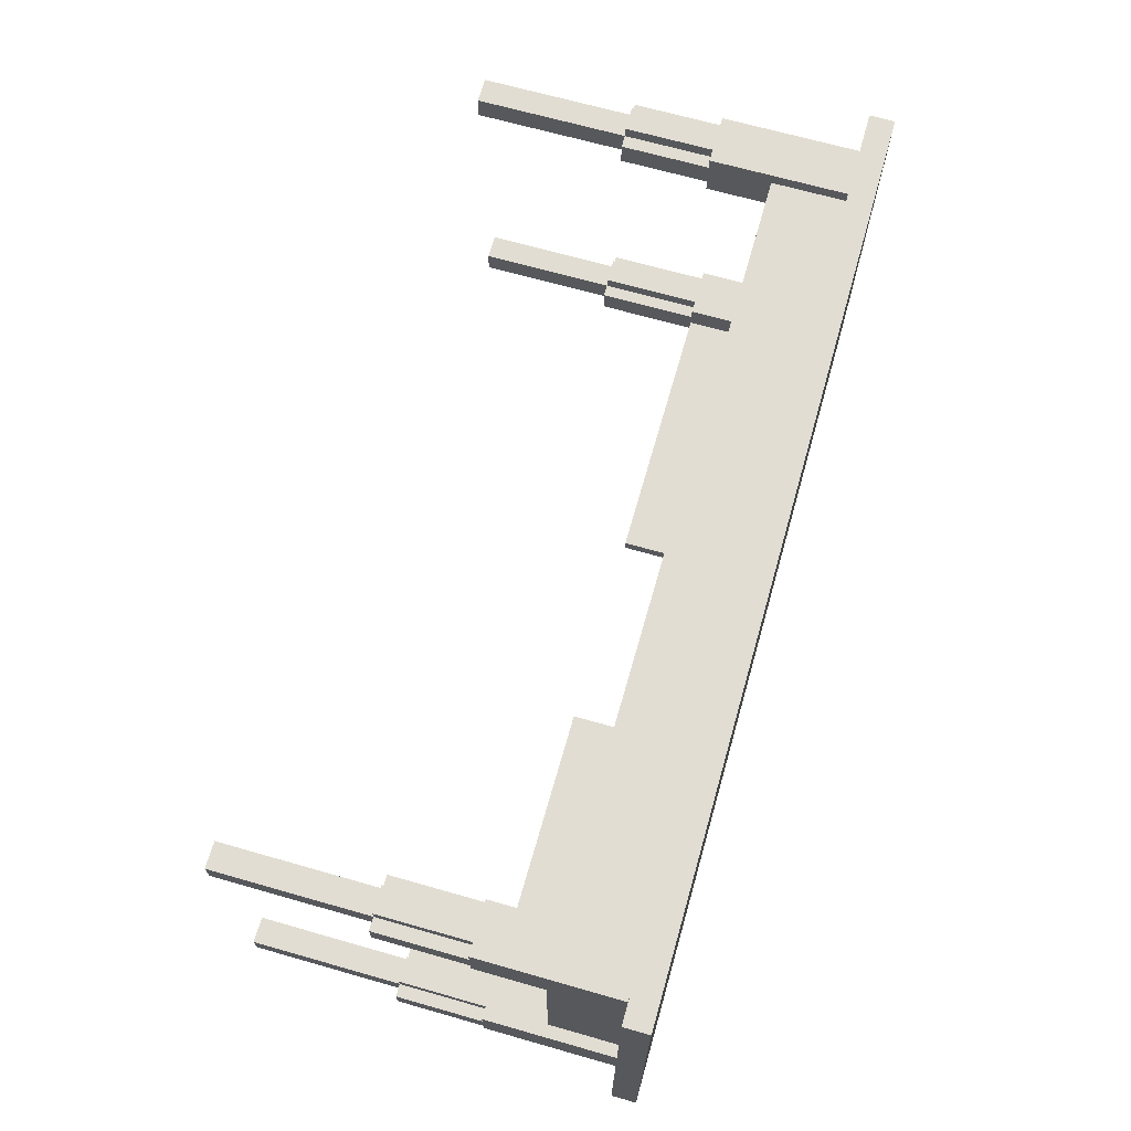
<metadata>
{"format":"obj","ext":"obj","renderer":"f3d","projection":"perspective","resolution":1024,"background":"white","views":[{"elev":68.1,"azim":105.9,"up":"+Z"}]}
</metadata>
<code>
o CupboardBigDoor
v -3.6 3 1.6
v -3.6 3 -1.6
v -3.6 3.2 1.6
v -3.6 3.2 -1.6
v -3.4 1.1 -1.1
v -3.4 1.1 -1.3
v -3.4 1.2 1.3
v -3.4 1.2 1.1
v -3.4 1.9 1.4
v -3.4 1.9 1.3
v -3.4 1.9 1.1
v -3.4 1.9 1
v -3.4 1.9 -1
v -3.4 1.9 -1.1
v -3.4 1.9 -1.3
v -3.4 1.9 -1.4
v -3.4 3 1.4
v -3.4 3 1
v -3.4 3 -1
v -3.4 3 -1.4
v -3.3 0 1.3
v -3.3 0 1.1
v -3.3 0 -1.1
v -3.3 0 -1.3
v -3.3 1.1 -1
v -3.3 1.1 -1.1
v -3.3 1.1 -1.3
v -3.3 1.1 -1.4
v -3.3 1.2 1.4
v -3.3 1.2 1.3
v -3.3 1.2 1.1
v -3.3 1.2 1
v -3.3 1.9 1.4
v -3.3 1.9 1.3
v -3.3 1.9 1.1
v -3.3 1.9 1
v -3.3 1.9 -1
v -3.3 1.9 -1.1
v -3.3 1.9 -1.3
v -3.3 1.9 -1.4
v -3.3 2.4 1
v -3.3 2.4 -1
v -3.3 3 1
v -3.3 3 -1
v -2.8 2.1 -1.3
v -2.8 2.1 -1.4
v -2.8 2.8 -1.3
v -2.8 2.8 -1.4
v -2 2.3 -1.4
v -2 2.3 -1.5
v -2 2.6 -1.4
v -2 2.6 -1.5
v 0.8 1.9 -1.2
v 0.8 1.9 -1.3
v 0.8 2.4 -1.2
v 0.8 2.4 -1.3
v 1 2.1 -1.3
v 1 2.1 -1.4
v 1 2.8 -1.3
v 1 2.8 -1.4
v 1.8 2.3 -1.4
v 1.8 2.3 -1.5
v 1.8 2.6 -1.4
v 1.8 2.6 -1.5
v 3 1.2 1.3
v 3 1.2 1.1
v 3 1.2 -1.1
v 3 1.2 -1.3
v 3 1.9 1.4
v 3 1.9 1.3
v 3 1.9 1.1
v 3 1.9 1
v 3 1.9 -1
v 3 1.9 -1.1
v 3 1.9 -1.2
v 3 1.9 -1.3
v 3 1.9 -1.4
v 3 2.4 1.3
v 3 2.4 1.2
v 3 3 1.4
v 3 3 1.3
v 3 3 1.2
v 3 3 1
v 3 3 -1
v 3 3 -1.2
v 3 3 -1.3
v 3 3 -1.4
v 3.1 0 1.3
v 3.1 0 1.1
v 3.1 0 -1.1
v 3.1 0 -1.3
v 3.1 1.2 1.4
v 3.1 1.2 1.3
v 3.1 1.2 1.1
v 3.1 1.2 1
v 3.1 1.2 -1
v 3.1 1.2 -1.1
v 3.1 1.2 -1.3
v 3.1 1.2 -1.4
v 3.1 1.9 1.4
v 3.1 1.9 1.3
v 3.1 1.9 1.1
v 3.1 1.9 1
v 3.1 1.9 -1
v 3.1 1.9 -1.1
v 3.1 1.9 -1.3
v 3.1 1.9 -1.4
v 3.2 2.4 1
v 3.2 2.4 -1
v 3.2 3 1
v 3.2 3 -1
v -3.2 2.4 1
v -3.2 2.4 -1
v -3.2 3 1
v -3.2 3 -1
v -3.1 0 1.3
v -3.1 0 1.1
v -3.1 0 -1.1
v -3.1 0 -1.3
v -3.1 1.1 -1
v -3.1 1.1 -1.1
v -3.1 1.1 -1.3
v -3.1 1.1 -1.4
v -3.1 1.2 1.4
v -3.1 1.2 1.3
v -3.1 1.2 1.1
v -3.1 1.2 1
v -3.1 1.9 1.4
v -3.1 1.9 1.3
v -3.1 1.9 1.1
v -3.1 1.9 1
v -3.1 1.9 -1
v -3.1 1.9 -1.1
v -3.1 1.9 -1.3
v -3.1 1.9 -1.4
v -3 1.1 -1.1
v -3 1.1 -1.3
v -3 1.2 1.3
v -3 1.2 1.1
v -3 1.9 1.4
v -3 1.9 1.3
v -3 1.9 1.1
v -3 1.9 1
v -3 1.9 -1
v -3 1.9 -1.1
v -3 1.9 -1.2
v -3 1.9 -1.3
v -3 1.9 -1.4
v -3 2.4 1.3
v -3 2.4 1.2
v -3 3 1.4
v -3 3 1.3
v -3 3 1.2
v -3 3 1
v -3 3 -1
v -3 3 -1.2
v -3 3 -1.3
v -3 3 -1.4
v -1.8 2.3 -1.4
v -1.8 2.3 -1.5
v -1.8 2.6 -1.4
v -1.8 2.6 -1.5
v -1 2.1 -1.3
v -1 2.1 -1.4
v -1 2.8 -1.3
v -1 2.8 -1.4
v -0.8 1.9 -1.2
v -0.8 1.9 -1.3
v -0.8 2.4 -1.2
v -0.8 2.4 -1.3
v 2 2.3 -1.4
v 2 2.3 -1.5
v 2 2.6 -1.4
v 2 2.6 -1.5
v 2.8 2.1 -1.3
v 2.8 2.1 -1.4
v 2.8 2.8 -1.3
v 2.8 2.8 -1.4
v 3.3 0 1.3
v 3.3 0 1.1
v 3.3 0 -1.1
v 3.3 0 -1.3
v 3.3 1.2 1.4
v 3.3 1.2 1.3
v 3.3 1.2 1.1
v 3.3 1.2 1
v 3.3 1.2 -1
v 3.3 1.2 -1.1
v 3.3 1.2 -1.3
v 3.3 1.2 -1.4
v 3.3 1.9 1.4
v 3.3 1.9 1.3
v 3.3 1.9 1.1
v 3.3 1.9 1
v 3.3 1.9 -1
v 3.3 1.9 -1.1
v 3.3 1.9 -1.3
v 3.3 1.9 -1.4
v 3.3 2.4 1
v 3.3 2.4 -1
v 3.3 3 1
v 3.3 3 -1
v 3.4 1.2 1.3
v 3.4 1.2 1.1
v 3.4 1.2 -1.1
v 3.4 1.2 -1.3
v 3.4 1.9 1.4
v 3.4 1.9 1.3
v 3.4 1.9 1.1
v 3.4 1.9 1
v 3.4 1.9 -1
v 3.4 1.9 -1.1
v 3.4 1.9 -1.3
v 3.4 1.9 -1.4
v 3.4 3 1.4
v 3.4 3 1
v 3.4 3 -1
v 3.4 3 -1.4
v 3.6 3 1.6
v 3.6 3 -1.6
v 3.6 3.2 1.6
v 3.6 3.2 -1.6
v -3.6 3 1.6
v -3.6 3.2 1.6
v 3.6 3 1.6
v 3.6 3.2 1.6
v -3.4 1.9 1.4
v -3.4 3 1.4
v -3.3 1.2 1.4
v -3.3 1.9 1.4
v -3.1 1.2 1.4
v -3.1 1.9 1.4
v -3 1.9 1.4
v -3 3 1.4
v 3 1.9 1.4
v 3 3 1.4
v 3.1 1.2 1.4
v 3.1 1.9 1.4
v 3.3 1.2 1.4
v 3.3 1.9 1.4
v 3.4 1.9 1.4
v 3.4 3 1.4
v -3.4 1.2 1.3
v -3.4 1.9 1.3
v -3.3 0 1.3
v -3.3 1.2 1.3
v -3.3 1.9 1.3
v -3.1 0 1.3
v -3.1 1.2 1.3
v -3.1 1.9 1.3
v -3 1.2 1.3
v -3 1.9 1.3
v -3 2.4 1.3
v -3 3 1.3
v 3 1.2 1.3
v 3 1.9 1.3
v 3 2.4 1.3
v 3 3 1.3
v 3.1 0 1.3
v 3.1 1.2 1.3
v 3.1 1.9 1.3
v 3.3 0 1.3
v 3.3 1.2 1.3
v 3.3 1.9 1.3
v 3.4 1.2 1.3
v 3.4 1.9 1.3
v -3.4 1.9 -1
v -3.4 3 -1
v -3.3 1.1 -1
v -3.3 1.9 -1
v -3.3 2.4 -1
v -3.3 3 -1
v -3.2 2.4 -1
v -3.2 3 -1
v -3.1 1.1 -1
v -3.1 1.9 -1
v -3 1.9 -1
v -3 3 -1
v 3 1.9 -1
v 3 3 -1
v 3.1 1.2 -1
v 3.1 1.9 -1
v 3.2 2.4 -1
v 3.2 3 -1
v 3.3 1.2 -1
v 3.3 1.9 -1
v 3.3 2.4 -1
v 3.3 3 -1
v 3.4 1.9 -1
v 3.4 3 -1
v -3.4 1.1 -1.1
v -3.4 1.9 -1.1
v -3.3 0 -1.1
v -3.3 1.1 -1.1
v -3.3 1.9 -1.1
v -3.1 0 -1.1
v -3.1 1.1 -1.1
v -3.1 1.9 -1.1
v -3 1.1 -1.1
v -3 1.9 -1.1
v 3 1.2 -1.1
v 3 1.9 -1.1
v 3.1 0 -1.1
v 3.1 1.2 -1.1
v 3.1 1.9 -1.1
v 3.3 0 -1.1
v 3.3 1.2 -1.1
v 3.3 1.9 -1.1
v 3.4 1.2 -1.1
v 3.4 1.9 -1.1
v -3 1.9 -1.2
v -3 3 -1.2
v -0.8 1.9 -1.2
v -0.8 2.4 -1.2
v 0.8 1.9 -1.2
v 0.8 2.4 -1.2
v 3 1.9 -1.2
v 3 3 -1.2
v -3 2.4 1.2
v -3 3 1.2
v 3 2.4 1.2
v 3 3 1.2
v -3.4 1.2 1.1
v -3.4 1.9 1.1
v -3.3 0 1.1
v -3.3 1.2 1.1
v -3.3 1.9 1.1
v -3.1 0 1.1
v -3.1 1.2 1.1
v -3.1 1.9 1.1
v -3 1.2 1.1
v -3 1.9 1.1
v 3 1.2 1.1
v 3 1.9 1.1
v 3.1 0 1.1
v 3.1 1.2 1.1
v 3.1 1.9 1.1
v 3.3 0 1.1
v 3.3 1.2 1.1
v 3.3 1.9 1.1
v 3.4 1.2 1.1
v 3.4 1.9 1.1
v -3.4 1.9 1
v -3.4 3 1
v -3.3 1.2 1
v -3.3 1.9 1
v -3.3 2.4 1
v -3.3 3 1
v -3.2 2.4 1
v -3.2 3 1
v -3.1 1.2 1
v -3.1 1.9 1
v -3 1.9 1
v -3 3 1
v 3 1.9 1
v 3 3 1
v 3.1 1.2 1
v 3.1 1.9 1
v 3.2 2.4 1
v 3.2 3 1
v 3.3 1.2 1
v 3.3 1.9 1
v 3.3 2.4 1
v 3.3 3 1
v 3.4 1.9 1
v 3.4 3 1
v -3.4 1.1 -1.3
v -3.4 1.9 -1.3
v -3.3 0 -1.3
v -3.3 1.1 -1.3
v -3.3 1.9 -1.3
v -3.1 0 -1.3
v -3.1 1.1 -1.3
v -3.1 1.9 -1.3
v -3 1.1 -1.3
v -3 1.9 -1.3
v -3 3 -1.3
v -2.8 2.1 -1.3
v -2.8 2.8 -1.3
v -1 2.1 -1.3
v -1 2.8 -1.3
v -0.8 1.9 -1.3
v -0.8 2.4 -1.3
v 0.8 1.9 -1.3
v 0.8 2.4 -1.3
v 1 2.1 -1.3
v 1 2.8 -1.3
v 2.8 2.1 -1.3
v 2.8 2.8 -1.3
v 3 1.2 -1.3
v 3 1.9 -1.3
v 3 3 -1.3
v 3.1 0 -1.3
v 3.1 1.2 -1.3
v 3.1 1.9 -1.3
v 3.3 0 -1.3
v 3.3 1.2 -1.3
v 3.3 1.9 -1.3
v 3.4 1.2 -1.3
v 3.4 1.9 -1.3
v -3.4 1.9 -1.4
v -3.4 3 -1.4
v -3.3 1.1 -1.4
v -3.3 1.9 -1.4
v -3.1 1.1 -1.4
v -3.1 1.9 -1.4
v -3 1.9 -1.4
v -3 3 -1.4
v -2.8 2.1 -1.4
v -2.8 2.8 -1.4
v -2 2.3 -1.4
v -2 2.6 -1.4
v -1.8 2.3 -1.4
v -1.8 2.6 -1.4
v -1 2.1 -1.4
v -1 2.8 -1.4
v 1 2.1 -1.4
v 1 2.8 -1.4
v 1.8 2.3 -1.4
v 1.8 2.6 -1.4
v 2 2.3 -1.4
v 2 2.6 -1.4
v 2.8 2.1 -1.4
v 2.8 2.8 -1.4
v 3 1.9 -1.4
v 3 3 -1.4
v 3.1 1.2 -1.4
v 3.1 1.9 -1.4
v 3.3 1.2 -1.4
v 3.3 1.9 -1.4
v 3.4 1.9 -1.4
v 3.4 3 -1.4
v -2 2.3 -1.5
v -2 2.6 -1.5
v -1.8 2.3 -1.5
v -1.8 2.6 -1.5
v 1.8 2.3 -1.5
v 1.8 2.6 -1.5
v 2 2.3 -1.5
v 2 2.6 -1.5
v -3.6 3 -1.6
v -3.6 3.2 -1.6
v 3.6 3 -1.6
v 3.6 3.2 -1.6
v -3.3 0 1.3
v -3.1 0 1.3
v 3.1 0 1.3
v 3.3 0 1.3
v -3.3 0 1.1
v -3.1 0 1.1
v 3.1 0 1.1
v 3.3 0 1.1
v -3.3 0 -1.1
v -3.1 0 -1.1
v 3.1 0 -1.1
v 3.3 0 -1.1
v -3.3 0 -1.3
v -3.1 0 -1.3
v 3.1 0 -1.3
v 3.3 0 -1.3
v -3.3 1.1 -1
v -3.1 1.1 -1
v -3.4 1.1 -1.1
v -3.3 1.1 -1.1
v -3.1 1.1 -1.1
v -3 1.1 -1.1
v -3.4 1.1 -1.3
v -3.3 1.1 -1.3
v -3.1 1.1 -1.3
v -3 1.1 -1.3
v -3.3 1.1 -1.4
v -3.1 1.1 -1.4
v -3.3 1.2 1.4
v -3.1 1.2 1.4
v 3.1 1.2 1.4
v 3.3 1.2 1.4
v -3.4 1.2 1.3
v -3.3 1.2 1.3
v -3.1 1.2 1.3
v -3 1.2 1.3
v 3 1.2 1.3
v 3.1 1.2 1.3
v 3.3 1.2 1.3
v 3.4 1.2 1.3
v -3.4 1.2 1.1
v -3.3 1.2 1.1
v -3.1 1.2 1.1
v -3 1.2 1.1
v 3 1.2 1.1
v 3.1 1.2 1.1
v 3.3 1.2 1.1
v 3.4 1.2 1.1
v -3.3 1.2 1
v -3.1 1.2 1
v 3.1 1.2 1
v 3.3 1.2 1
v 3.1 1.2 -1
v 3.3 1.2 -1
v 3 1.2 -1.1
v 3.1 1.2 -1.1
v 3.3 1.2 -1.1
v 3.4 1.2 -1.1
v 3 1.2 -1.3
v 3.1 1.2 -1.3
v 3.3 1.2 -1.3
v 3.4 1.2 -1.3
v 3.1 1.2 -1.4
v 3.3 1.2 -1.4
v -3.4 1.9 1.4
v -3.3 1.9 1.4
v -3.1 1.9 1.4
v -3 1.9 1.4
v 3 1.9 1.4
v 3.1 1.9 1.4
v 3.3 1.9 1.4
v 3.4 1.9 1.4
v -3.4 1.9 1.3
v -3.3 1.9 1.3
v -3.1 1.9 1.3
v -3 1.9 1.3
v 3 1.9 1.3
v 3.1 1.9 1.3
v 3.3 1.9 1.3
v 3.4 1.9 1.3
v -3.4 1.9 1.1
v -3.3 1.9 1.1
v -3.1 1.9 1.1
v -3 1.9 1.1
v 3 1.9 1.1
v 3.1 1.9 1.1
v 3.3 1.9 1.1
v 3.4 1.9 1.1
v -3.4 1.9 1
v -3.3 1.9 1
v -3.1 1.9 1
v -3 1.9 1
v 3 1.9 1
v 3.1 1.9 1
v 3.3 1.9 1
v 3.4 1.9 1
v -3.4 1.9 -1
v -3.3 1.9 -1
v -3.1 1.9 -1
v -3 1.9 -1
v 3 1.9 -1
v 3.1 1.9 -1
v 3.3 1.9 -1
v 3.4 1.9 -1
v -3.4 1.9 -1.1
v -3.3 1.9 -1.1
v -3.1 1.9 -1.1
v -3 1.9 -1.1
v 3 1.9 -1.1
v 3.1 1.9 -1.1
v 3.3 1.9 -1.1
v 3.4 1.9 -1.1
v -3 1.9 -1.2
v -0.8 1.9 -1.2
v 0.8 1.9 -1.2
v 3 1.9 -1.2
v -3.4 1.9 -1.3
v -3.3 1.9 -1.3
v -3.1 1.9 -1.3
v -3 1.9 -1.3
v -0.8 1.9 -1.3
v 0.8 1.9 -1.3
v 3 1.9 -1.3
v 3.1 1.9 -1.3
v 3.3 1.9 -1.3
v 3.4 1.9 -1.3
v -3.4 1.9 -1.4
v -3.3 1.9 -1.4
v -3.1 1.9 -1.4
v -3 1.9 -1.4
v 3 1.9 -1.4
v 3.1 1.9 -1.4
v 3.3 1.9 -1.4
v 3.4 1.9 -1.4
v -2.8 2.1 -1.3
v -1 2.1 -1.3
v 1 2.1 -1.3
v 2.8 2.1 -1.3
v -2.8 2.1 -1.4
v -1 2.1 -1.4
v 1 2.1 -1.4
v 2.8 2.1 -1.4
v -2 2.3 -1.4
v -1.8 2.3 -1.4
v 1.8 2.3 -1.4
v 2 2.3 -1.4
v -2 2.3 -1.5
v -1.8 2.3 -1.5
v 1.8 2.3 -1.5
v 2 2.3 -1.5
v -3 2.4 1.3
v 3 2.4 1.3
v -3 2.4 1.2
v 3 2.4 1.2
v -3.3 2.4 1
v -3.2 2.4 1
v 3.2 2.4 1
v 3.3 2.4 1
v -3.3 2.4 -1
v -3.2 2.4 -1
v 3.2 2.4 -1
v 3.3 2.4 -1
v -0.8 2.4 -1.2
v 0.8 2.4 -1.2
v -0.8 2.4 -1.3
v 0.8 2.4 -1.3
v -3.6 3 1.6
v 3.6 3 1.6
v -3.4 3 1.4
v -3 3 1.4
v 3 3 1.4
v 3.4 3 1.4
v -3 3 1.3
v 3 3 1.3
v -3 3 1.2
v 3 3 1.2
v -3.4 3 1
v -3.3 3 1
v -3.2 3 1
v -3 3 1
v 3 3 1
v 3.2 3 1
v 3.3 3 1
v 3.4 3 1
v -3.4 3 -1
v -3.3 3 -1
v -3.2 3 -1
v -3 3 -1
v 3 3 -1
v 3.2 3 -1
v 3.3 3 -1
v 3.4 3 -1
v -3 3 -1.2
v 3 3 -1.2
v -3 3 -1.3
v 3 3 -1.3
v -3.4 3 -1.4
v -3 3 -1.4
v 3 3 -1.4
v 3.4 3 -1.4
v -3.6 3 -1.6
v 3.6 3 -1.6
v -2 2.6 -1.4
v -1.8 2.6 -1.4
v 1.8 2.6 -1.4
v 2 2.6 -1.4
v -2 2.6 -1.5
v -1.8 2.6 -1.5
v 1.8 2.6 -1.5
v 2 2.6 -1.5
v -2.8 2.8 -1.3
v -1 2.8 -1.3
v 1 2.8 -1.3
v 2.8 2.8 -1.3
v -2.8 2.8 -1.4
v -1 2.8 -1.4
v 1 2.8 -1.4
v 2.8 2.8 -1.4
v -3.6 3.2 1.6
v 3.6 3.2 1.6
v -3.6 3.2 -1.6
v 3.6 3.2 -1.6
f 3 2 1
f 4 2 3
f 10 8 7
f 11 8 10
f 14 6 5
f 15 6 14
f 17 12 11
f 17 10 9
f 17 11 10
f 18 12 17
f 19 16 15
f 19 15 14
f 19 14 13
f 20 16 19
f 26 24 23
f 27 24 26
f 30 22 21
f 31 22 30
f 33 30 29
f 34 30 33
f 35 32 31
f 36 32 35
f 37 26 25
f 38 26 37
f 39 28 27
f 40 28 39
f 43 42 41
f 44 42 43
f 47 46 45
f 48 46 47
f 51 50 49
f 52 50 51
f 55 54 53
f 56 54 55
f 59 58 57
f 60 58 59
f 63 62 61
f 64 62 63
f 70 66 65
f 71 66 70
f 74 68 67
f 75 68 74
f 76 68 75
f 78 72 71
f 78 70 69
f 78 71 70
f 79 72 78
f 80 78 69
f 81 78 80
f 82 72 79
f 83 72 82
f 84 75 74
f 84 74 73
f 85 75 84
f 86 77 76
f 87 77 86
f 93 89 88
f 94 89 93
f 97 91 90
f 98 91 97
f 100 93 92
f 101 93 100
f 102 95 94
f 103 95 102
f 104 97 96
f 105 97 104
f 106 99 98
f 107 99 106
f 110 109 108
f 111 109 110
f 112 113 114
f 114 113 115
f 118 119 121
f 121 119 122
f 116 117 125
f 125 117 126
f 124 125 128
f 128 125 129
f 126 127 130
f 130 127 131
f 120 121 132
f 132 121 133
f 122 123 134
f 134 123 135
f 138 139 141
f 141 139 142
f 136 137 145
f 145 137 146
f 146 137 147
f 142 143 149
f 140 141 149
f 141 142 149
f 149 143 150
f 140 149 151
f 151 149 152
f 150 143 153
f 153 143 154
f 145 146 155
f 144 145 155
f 155 146 156
f 147 148 157
f 157 148 158
f 159 160 161
f 161 160 162
f 163 164 165
f 165 164 166
f 167 168 169
f 169 168 170
f 171 172 173
f 173 172 174
f 175 176 177
f 177 176 178
f 179 180 184
f 184 180 185
f 181 182 188
f 188 182 189
f 183 184 191
f 191 184 192
f 185 186 193
f 193 186 194
f 187 188 195
f 195 188 196
f 189 190 197
f 197 190 198
f 199 200 201
f 201 200 202
f 203 204 208
f 208 204 209
f 205 206 212
f 212 206 213
f 209 210 215
f 207 208 215
f 208 209 215
f 215 210 216
f 213 214 217
f 212 213 217
f 211 212 217
f 217 214 218
f 219 220 221
f 221 220 222
f 225 224 223
f 226 224 225
f 230 228 227
f 231 230 229
f 232 228 230
f 232 230 231
f 233 228 232
f 234 228 233
f 238 236 235
f 239 238 237
f 240 236 238
f 240 238 239
f 241 236 240
f 242 236 241
f 246 244 243
f 247 244 246
f 248 246 245
f 249 246 248
f 251 250 249
f 252 250 251
f 257 254 253
f 258 254 257
f 260 256 255
f 261 256 260
f 262 260 259
f 263 260 262
f 265 264 263
f 266 264 265
f 270 268 267
f 271 268 270
f 272 268 271
f 273 270 269
f 273 271 270
f 275 273 269
f 275 274 273
f 276 274 275
f 277 274 276
f 278 274 277
f 282 280 279
f 283 280 282
f 283 282 281
f 284 280 283
f 285 283 281
f 286 283 285
f 287 283 286
f 289 288 287
f 289 287 286
f 290 288 289
f 294 292 291
f 295 292 294
f 296 294 293
f 297 294 296
f 299 298 297
f 300 298 299
f 304 302 301
f 305 302 304
f 306 304 303
f 307 304 306
f 309 308 307
f 310 308 309
f 313 312 311
f 314 312 313
f 316 312 314
f 317 316 315
f 318 312 316
f 318 316 317
f 319 320 321
f 321 320 322
f 323 324 326
f 326 324 327
f 325 326 328
f 328 326 329
f 329 330 331
f 331 330 332
f 333 334 336
f 336 334 337
f 335 336 338
f 338 336 339
f 339 340 341
f 341 340 342
f 343 344 346
f 346 344 347
f 347 344 348
f 345 346 349
f 346 347 349
f 345 349 351
f 349 350 351
f 351 350 352
f 352 350 353
f 353 350 354
f 355 356 358
f 358 356 359
f 357 358 359
f 359 356 360
f 357 359 361
f 361 359 362
f 362 359 363
f 363 364 365
f 362 363 365
f 365 364 366
f 367 368 370
f 370 368 371
f 369 370 372
f 372 370 373
f 373 374 375
f 375 374 376
f 376 377 378
f 378 377 379
f 376 378 380
f 379 377 381
f 376 380 382
f 380 381 382
f 382 381 383
f 383 381 385
f 384 385 386
f 381 377 387
f 386 385 387
f 385 381 387
f 384 386 388
f 387 377 389
f 384 388 391
f 388 389 391
f 389 377 392
f 391 389 392
f 390 391 394
f 394 391 395
f 393 394 396
f 396 394 397
f 397 398 399
f 399 398 400
f 401 402 404
f 403 404 405
f 404 402 406
f 405 404 406
f 406 402 407
f 407 402 408
f 409 410 411
f 411 410 412
f 409 411 413
f 412 410 414
f 409 413 415
f 413 414 415
f 414 410 416
f 415 414 416
f 417 418 419
f 419 418 420
f 417 419 421
f 420 418 422
f 417 421 423
f 421 422 423
f 422 418 424
f 423 422 424
f 425 426 428
f 427 428 429
f 428 426 430
f 429 428 430
f 430 426 431
f 431 426 432
f 433 434 435
f 435 434 436
f 437 438 439
f 439 438 440
f 441 442 443
f 443 442 444
f 449 446 445
f 450 446 449
f 451 448 447
f 452 448 451
f 457 454 453
f 458 454 457
f 459 456 455
f 460 456 459
f 464 462 461
f 465 462 464
f 467 464 463
f 468 464 467
f 469 466 465
f 470 466 469
f 471 469 468
f 472 469 471
f 478 474 473
f 479 474 478
f 482 476 475
f 483 476 482
f 485 478 477
f 486 478 485
f 487 480 479
f 488 480 487
f 489 482 481
f 490 482 489
f 491 484 483
f 492 484 491
f 493 487 486
f 494 487 493
f 495 491 490
f 496 491 495
f 500 498 497
f 501 498 500
f 503 500 499
f 504 500 503
f 505 502 501
f 506 502 505
f 507 505 504
f 508 505 507
f 517 510 509
f 518 510 517
f 519 512 511
f 520 512 519
f 521 514 513
f 522 514 521
f 523 516 515
f 524 516 523
f 533 526 525
f 534 526 533
f 535 528 527
f 536 528 535
f 537 530 529
f 538 530 537
f 539 532 531
f 540 532 539
f 549 542 541
f 550 542 549
f 551 544 543
f 552 544 551
f 553 546 545
f 554 546 553
f 555 548 547
f 556 548 555
f 564 558 557
f 565 558 564
f 566 560 559
f 567 560 566
f 571 562 561
f 572 562 571
f 573 564 563
f 574 564 573
f 575 568 567
f 576 568 575
f 577 570 569
f 578 570 577
f 583 580 579
f 584 580 583
f 585 582 581
f 586 582 585
f 591 588 587
f 592 588 591
f 593 590 589
f 594 590 593
f 597 596 595
f 598 596 597
f 603 600 599
f 604 600 603
f 605 602 601
f 606 602 605
f 609 608 607
f 610 608 609
f 613 612 611
f 614 612 613
f 615 612 614
f 616 612 615
f 617 615 614
f 618 615 617
f 621 613 611
f 624 620 619
f 625 620 624
f 628 612 616
f 629 622 621
f 629 621 611
f 630 622 629
f 631 626 625
f 631 625 624
f 631 624 623
f 632 626 631
f 633 626 632
f 634 626 633
f 635 628 627
f 636 612 628
f 636 628 635
f 637 633 632
f 638 633 637
f 641 629 611
f 642 640 639
f 643 640 642
f 644 612 636
f 645 643 642
f 645 644 643
f 645 641 611
f 645 642 641
f 646 612 644
f 646 644 645
f 647 648 651
f 651 648 652
f 649 650 653
f 653 650 654
f 655 656 659
f 659 656 660
f 657 658 661
f 661 658 662
f 663 664 665
f 665 664 666

</code>
